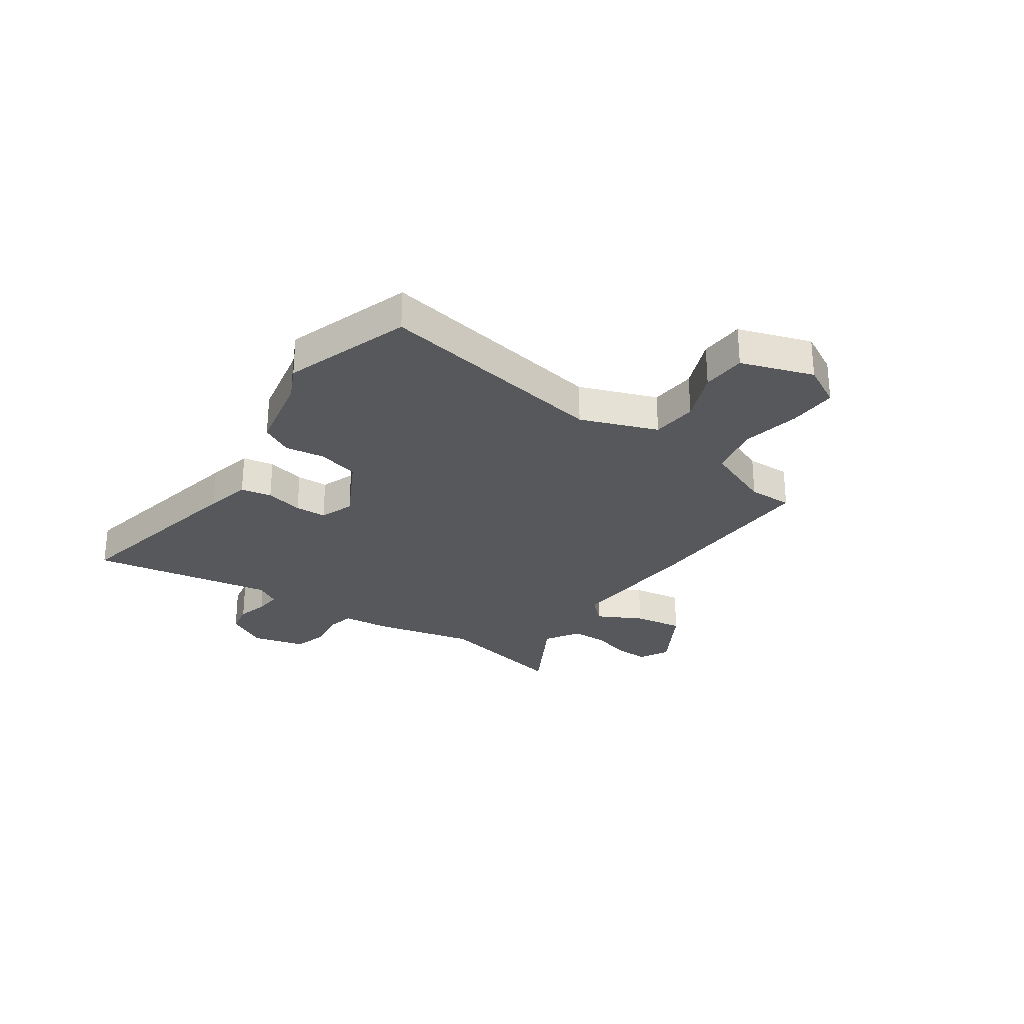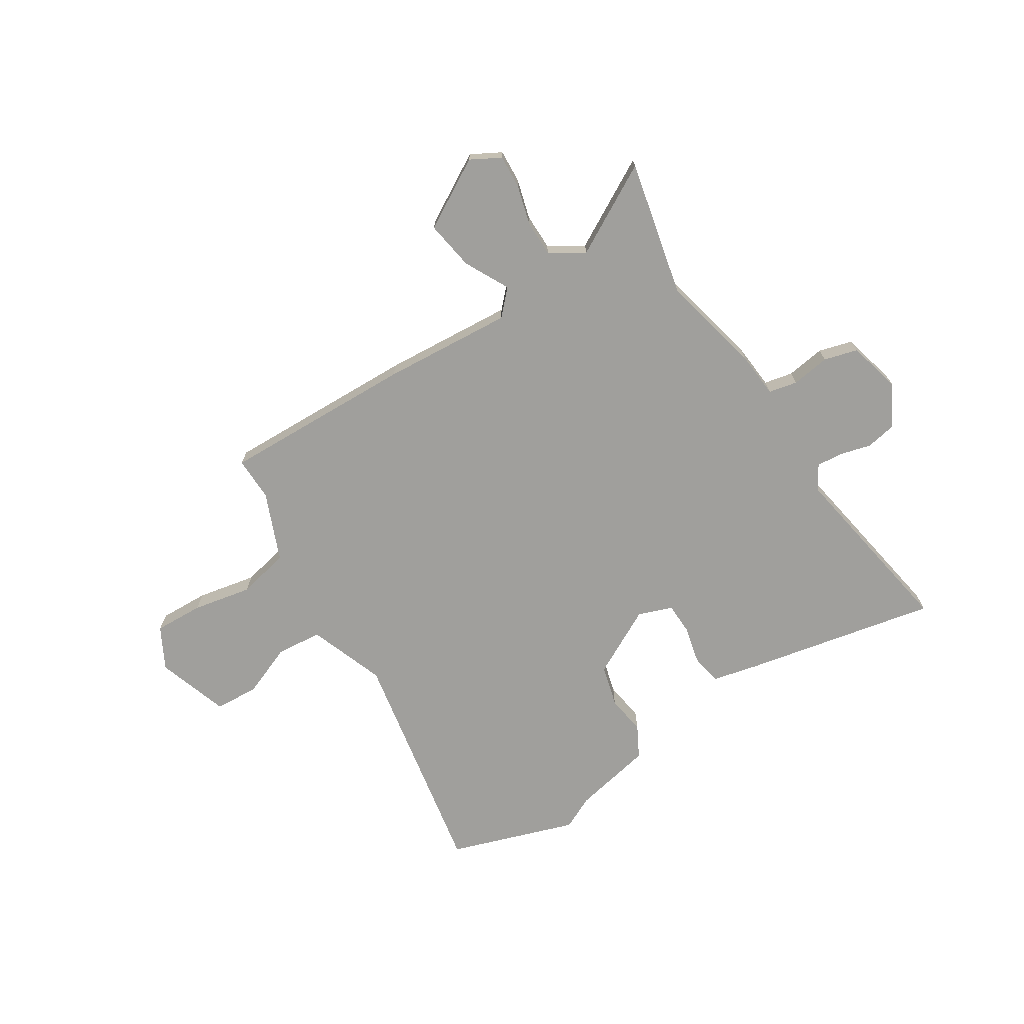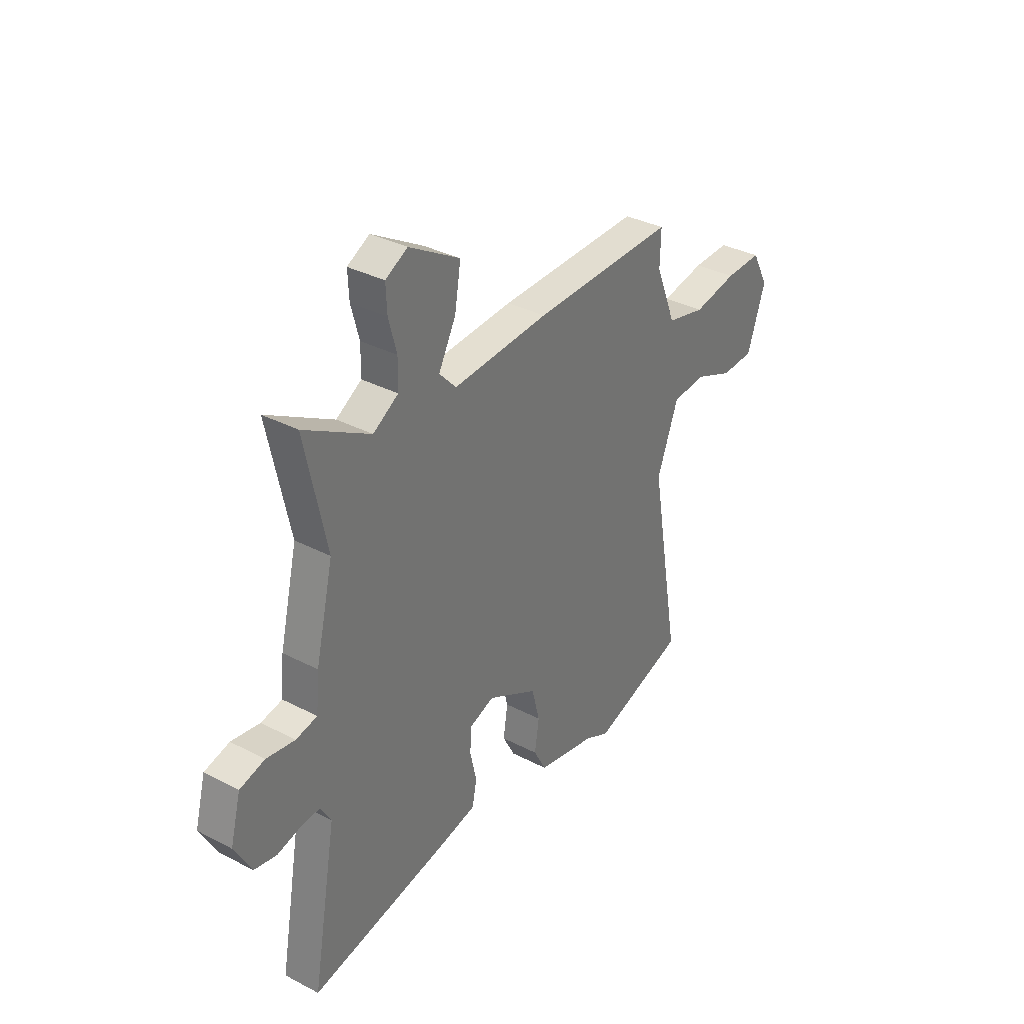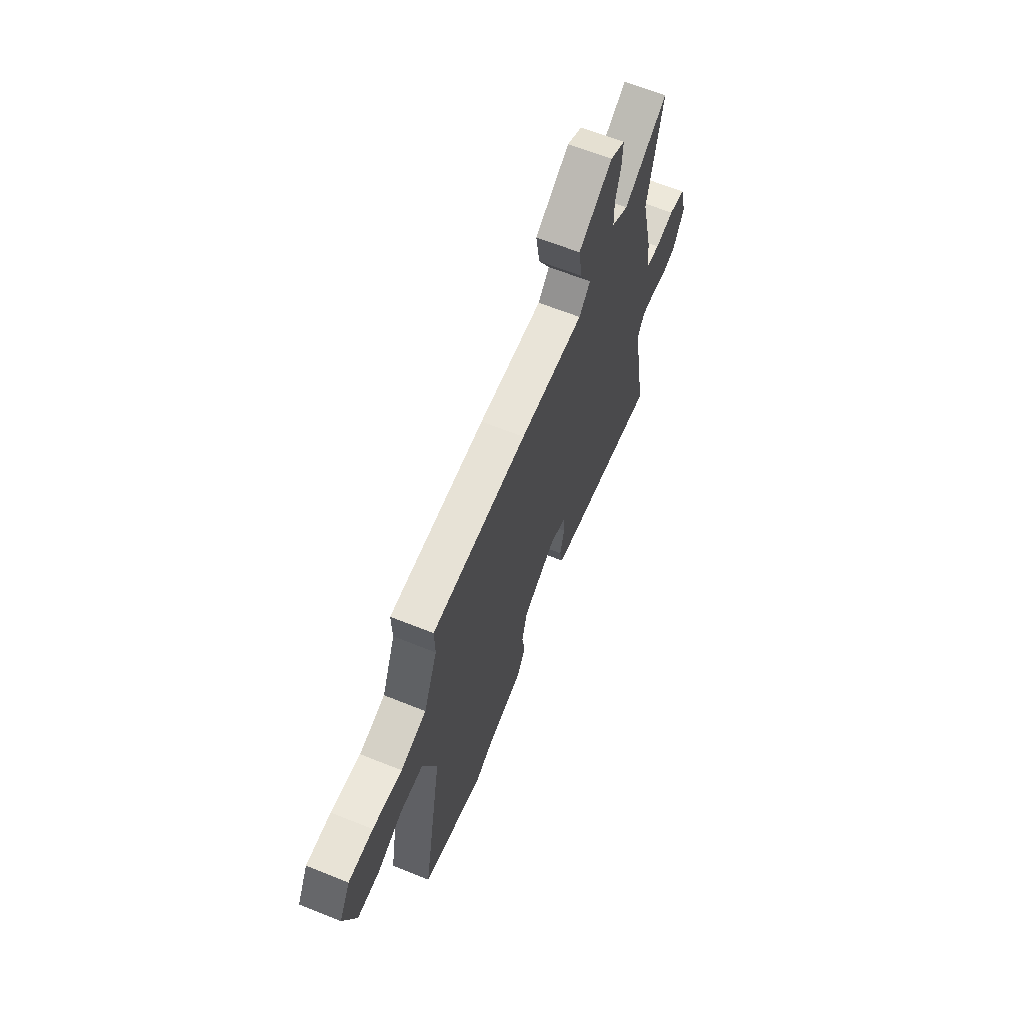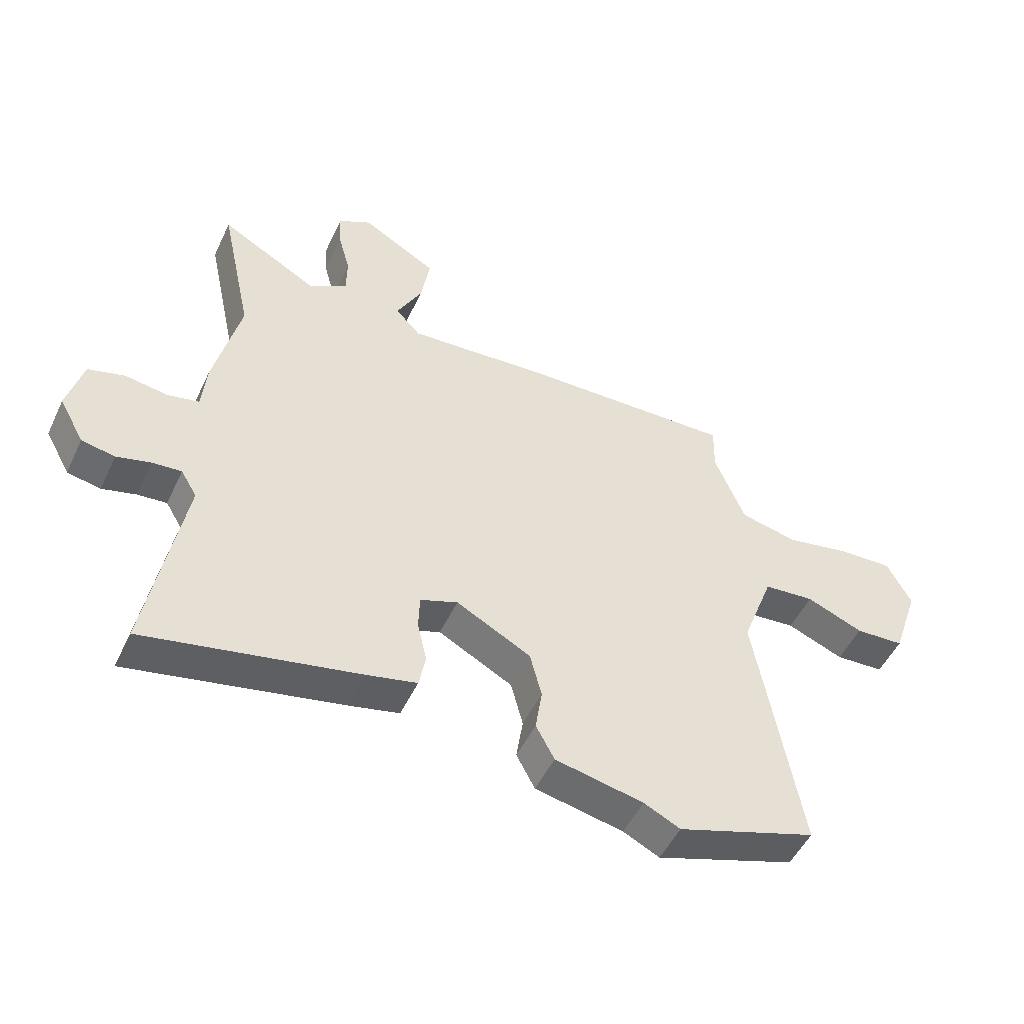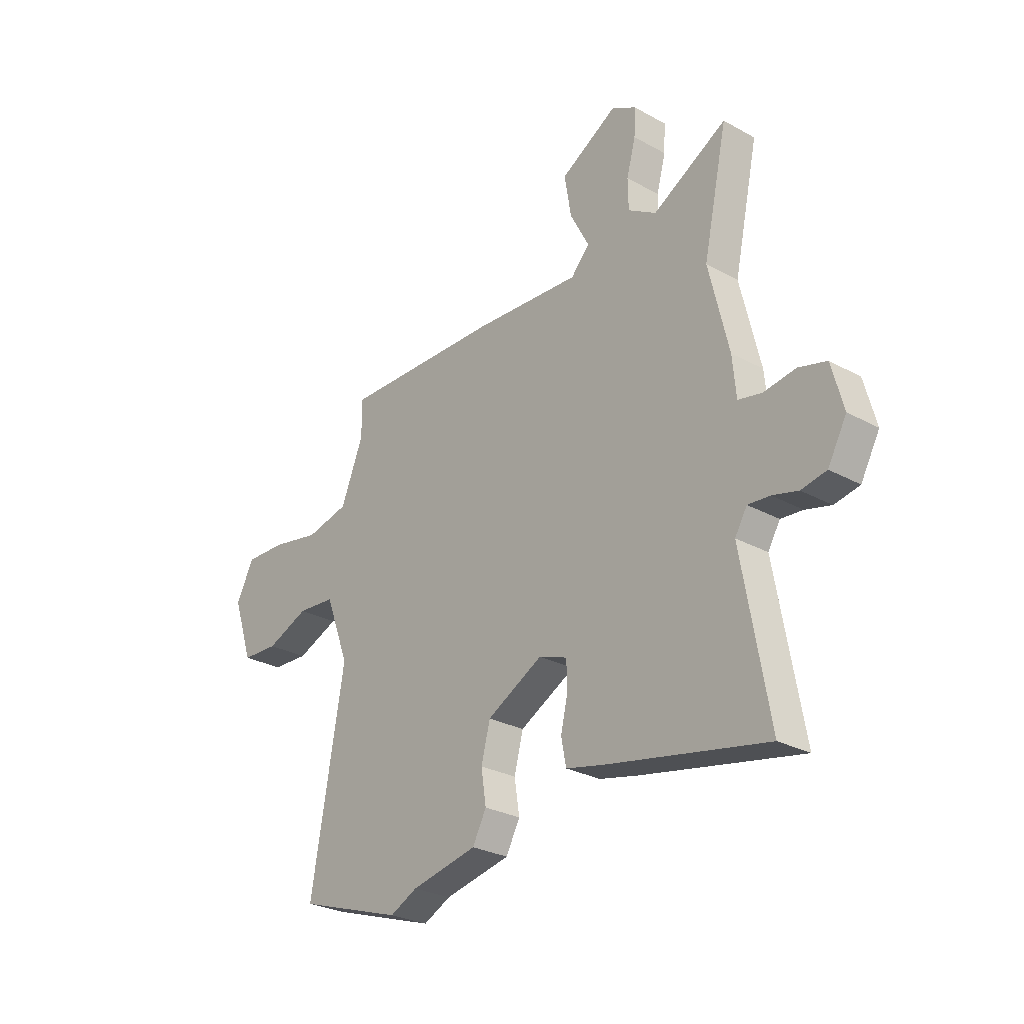
<metadata>
{"format":"obj","ext":"obj","renderer":"f3d","projection":"perspective","resolution":1024,"background":"white","views":[{"elev":-27.8,"azim":-124.9,"up":"+Y"},{"elev":-71.2,"azim":32.0,"up":"+Y"},{"elev":34.4,"azim":125.1,"up":"+Z"},{"elev":64.6,"azim":-68.0,"up":"+Z"},{"elev":-50.2,"azim":155.3,"up":"+Z"},{"elev":-27.5,"azim":49.8,"up":"+Z"}]}
</metadata>
<code>
v 0.515 0.07 0.568
v 0.461 0.07 0.318
v 0.505 0.07 0.132
v 0.513 0.07 0.046
v 0.566 0.07 0.035
v 0.637 0.07 0.046
v 0.699 0.07 0.029
v 0.725 0.07 -0.069
v 0.683 0.07 -0.145
v 0.627 0.07 -0.156
v 0.57 0.07 -0.141
v 0.521 0.07 -0.137
v 0.494 0.07 -0.182
v 0.554 0.07 -0.521
v 0.197 0.07 -0.45
v 0.113 0.07 -0.431
v 0.102 0.07 -0.374
v 0.118 0.07 -0.304
v 0.116 0.07 -0.246
v 0.053 0.07 -0.223
v -0.072 0.07 -0.29
v -0.092 0.07 -0.367
v -0.081 0.07 -0.44
v -0.112 0.07 -0.498
v -0.26 0.07 -0.529
v -0.321 0.07 -0.559
v -0.555 0.07 -0.482
v -0.48 0.07 -0.051
v -0.533 0.07 0.09
v -0.618 0.07 0.097
v -0.713 0.07 0.058
v -0.795 0.07 0.062
v -0.84 0.07 0.195
v -0.799 0.07 0.272
v -0.708 0.07 0.269
v -0.599 0.07 0.248
v -0.503 0.07 0.27
v -0.452 0.07 0.396
v -0.454 0.07 0.477
v -0.097 0.07 0.469
v 0.143 0.07 0.453
v 0.185 0.07 0.498
v 0.142 0.07 0.58
v 0.127 0.07 0.671
v 0.254 0.07 0.745
v 0.309 0.07 0.715
v 0.306 0.07 0.654
v 0.286 0.07 0.58
v 0.287 0.07 0.514
v 0.35 0.07 0.475
v 0.515 0 0.568
v 0.461 0 0.318
v 0.505 0 0.132
v 0.513 0 0.046
v 0.566 0 0.035
v 0.637 0 0.046
v 0.699 0 0.029
v 0.725 0 -0.069
v 0.683 0 -0.145
v 0.627 0 -0.156
v 0.57 0 -0.141
v 0.521 0 -0.137
v 0.494 0 -0.182
v 0.554 0 -0.521
v 0.197 0 -0.45
v 0.113 0 -0.431
v 0.102 0 -0.374
v 0.118 0 -0.304
v 0.116 0 -0.246
v 0.053 0 -0.223
v -0.072 0 -0.29
v -0.092 0 -0.367
v -0.081 0 -0.44
v -0.112 0 -0.498
v -0.26 0 -0.529
v -0.321 0 -0.559
v -0.555 0 -0.482
v -0.48 0 -0.051
v -0.533 0 0.09
v -0.618 0 0.097
v -0.713 0 0.058
v -0.795 0 0.062
v -0.84 0 0.195
v -0.799 0 0.272
v -0.708 0 0.269
v -0.599 0 0.248
v -0.503 0 0.27
v -0.452 0 0.396
v -0.454 0 0.477
v -0.097 0 0.469
v 0.143 0 0.453
v 0.185 0 0.498
v 0.142 0 0.58
v 0.127 0 0.671
v 0.254 0 0.745
v 0.309 0 0.715
v 0.306 0 0.654
v 0.286 0 0.58
v 0.287 0 0.514
v 0.35 0 0.475
f 45 46 47 48
f 45 48 49
f 42 43 44 45
f 42 45 49
f 41 42 49 50
f 38 39 40 41
f 37 38 41
f 33 34 35 36
f 31 32 33 36
f 30 31 36 37
f 29 30 37 41
f 25 26 27 28
f 22 23 24 25
f 21 22 25 28
f 20 21 28 29
f 15 16 17 18
f 13 14 15 18
f 12 13 18 19
f 8 9 10 11
f 8 11 12
f 5 6 7 8
f 4 5 8 12
f 2 3 4 12
f 50 1 2
f 20 29 41 50
f 19 20 50
f 2 12 19 50
f 98 97 96 95
f 99 98 95
f 95 94 93 92
f 99 95 92
f 100 99 92 91
f 91 90 89 88
f 91 88 87
f 86 85 84 83
f 86 83 82 81
f 87 86 81 80
f 91 87 80 79
f 78 77 76 75
f 75 74 73 72
f 78 75 72 71
f 79 78 71 70
f 68 67 66 65
f 68 65 64 63
f 69 68 63 62
f 61 60 59 58
f 62 61 58
f 58 57 56 55
f 62 58 55 54
f 62 54 53 52
f 52 51 100
f 100 91 79 70
f 100 70 69
f 100 69 62 52
f 1 51 52 2
f 2 52 53 3
f 3 53 54 4
f 4 54 55 5
f 5 55 56 6
f 6 56 57 7
f 7 57 58 8
f 8 58 59 9
f 9 59 60 10
f 10 60 61 11
f 11 61 62 12
f 12 62 63 13
f 13 63 64 14
f 14 64 65 15
f 15 65 66 16
f 16 66 67 17
f 17 67 68 18
f 18 68 69 19
f 19 69 70 20
f 20 70 71 21
f 21 71 72 22
f 22 72 73 23
f 23 73 74 24
f 24 74 75 25
f 25 75 76 26
f 26 76 77 27
f 27 77 78 28
f 28 78 79 29
f 29 79 80 30
f 30 80 81 31
f 31 81 82 32
f 32 82 83 33
f 33 83 84 34
f 34 84 85 35
f 35 85 86 36
f 36 86 87 37
f 37 87 88 38
f 38 88 89 39
f 39 89 90 40
f 40 90 91 41
f 41 91 92 42
f 42 92 93 43
f 43 93 94 44
f 44 94 95 45
f 45 95 96 46
f 46 96 97 47
f 47 97 98 48
f 48 98 99 49
f 49 99 100 50
f 50 100 51 1

</code>
